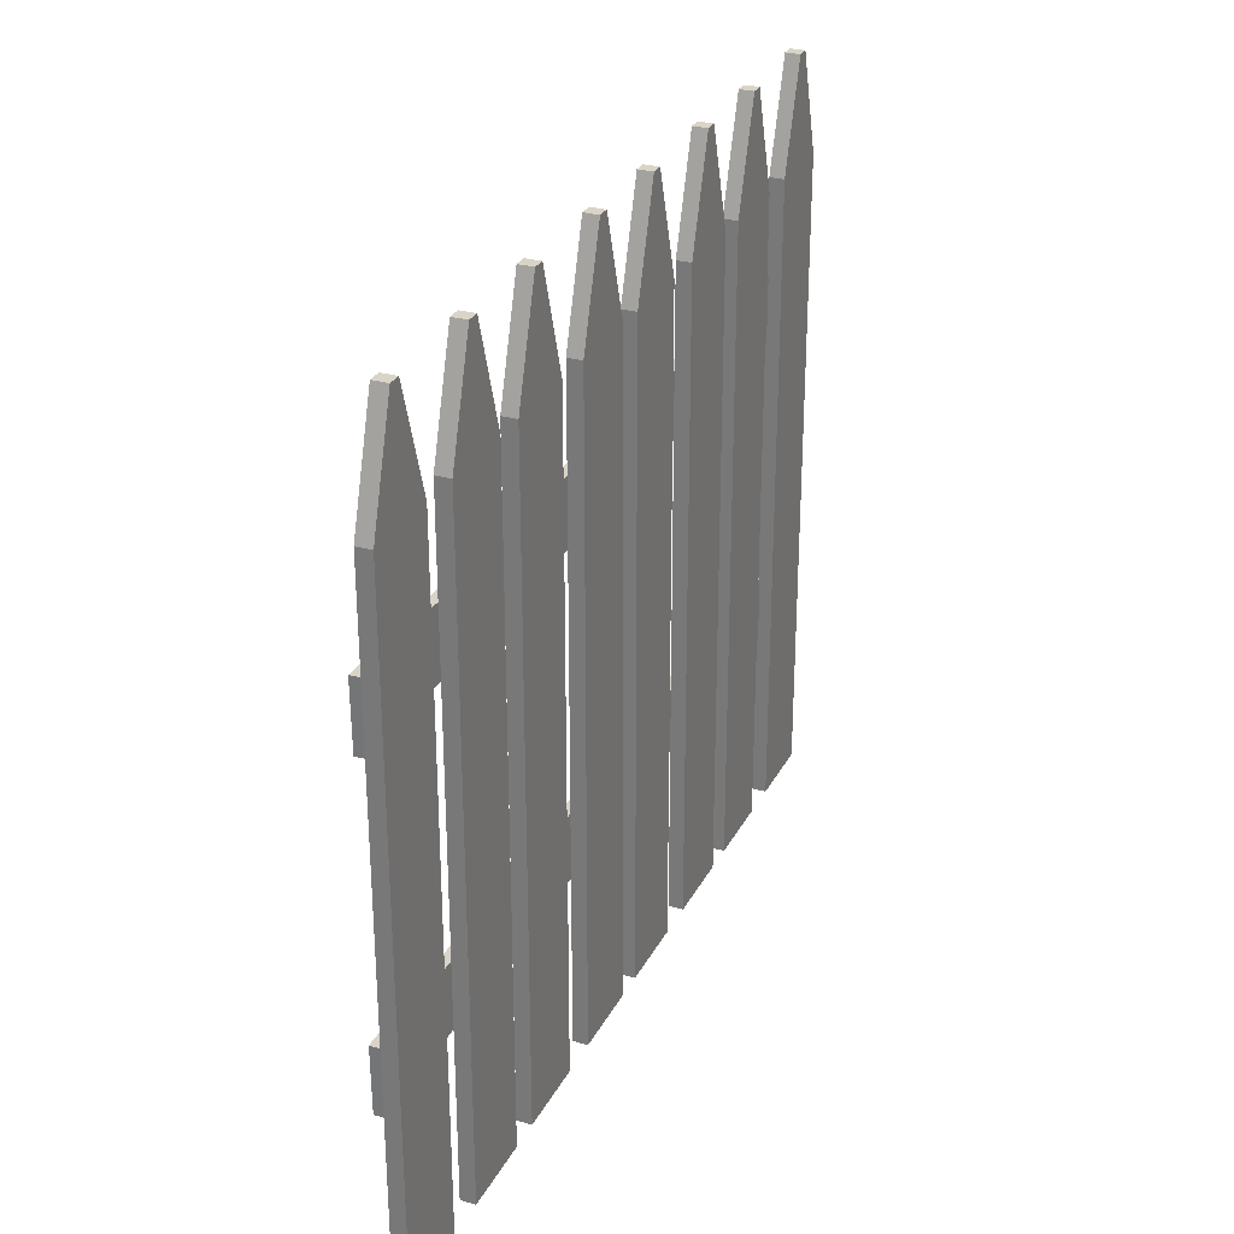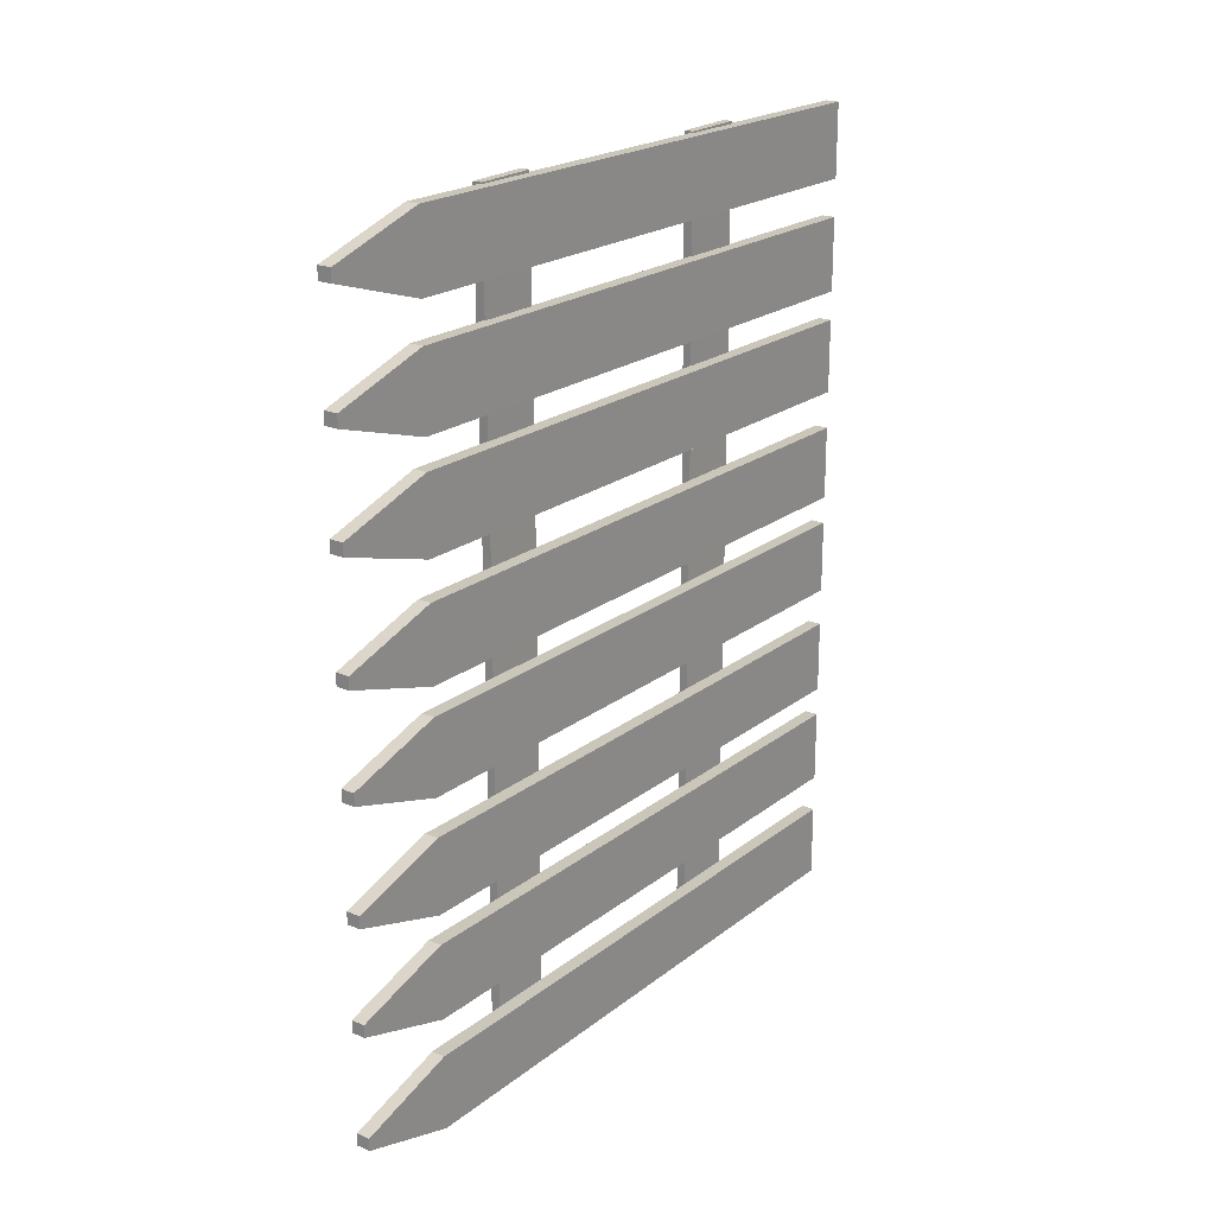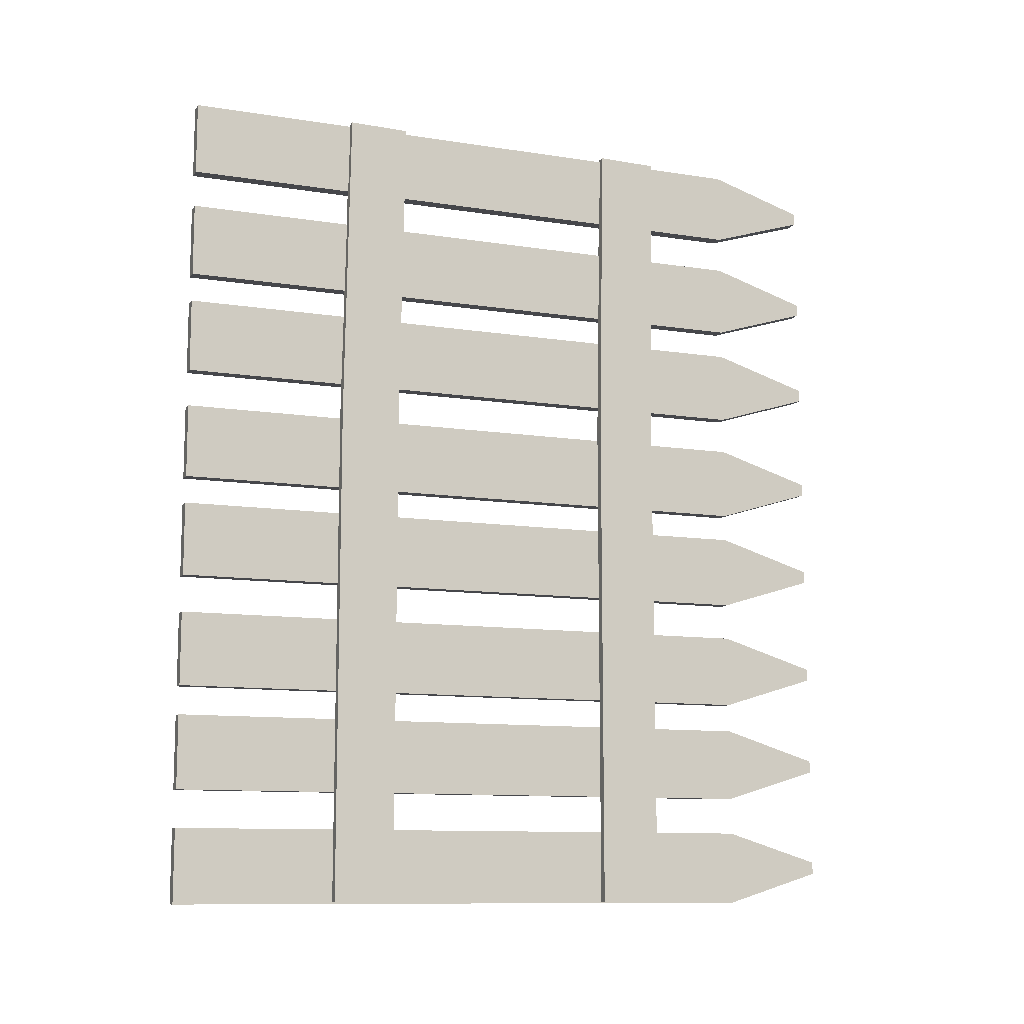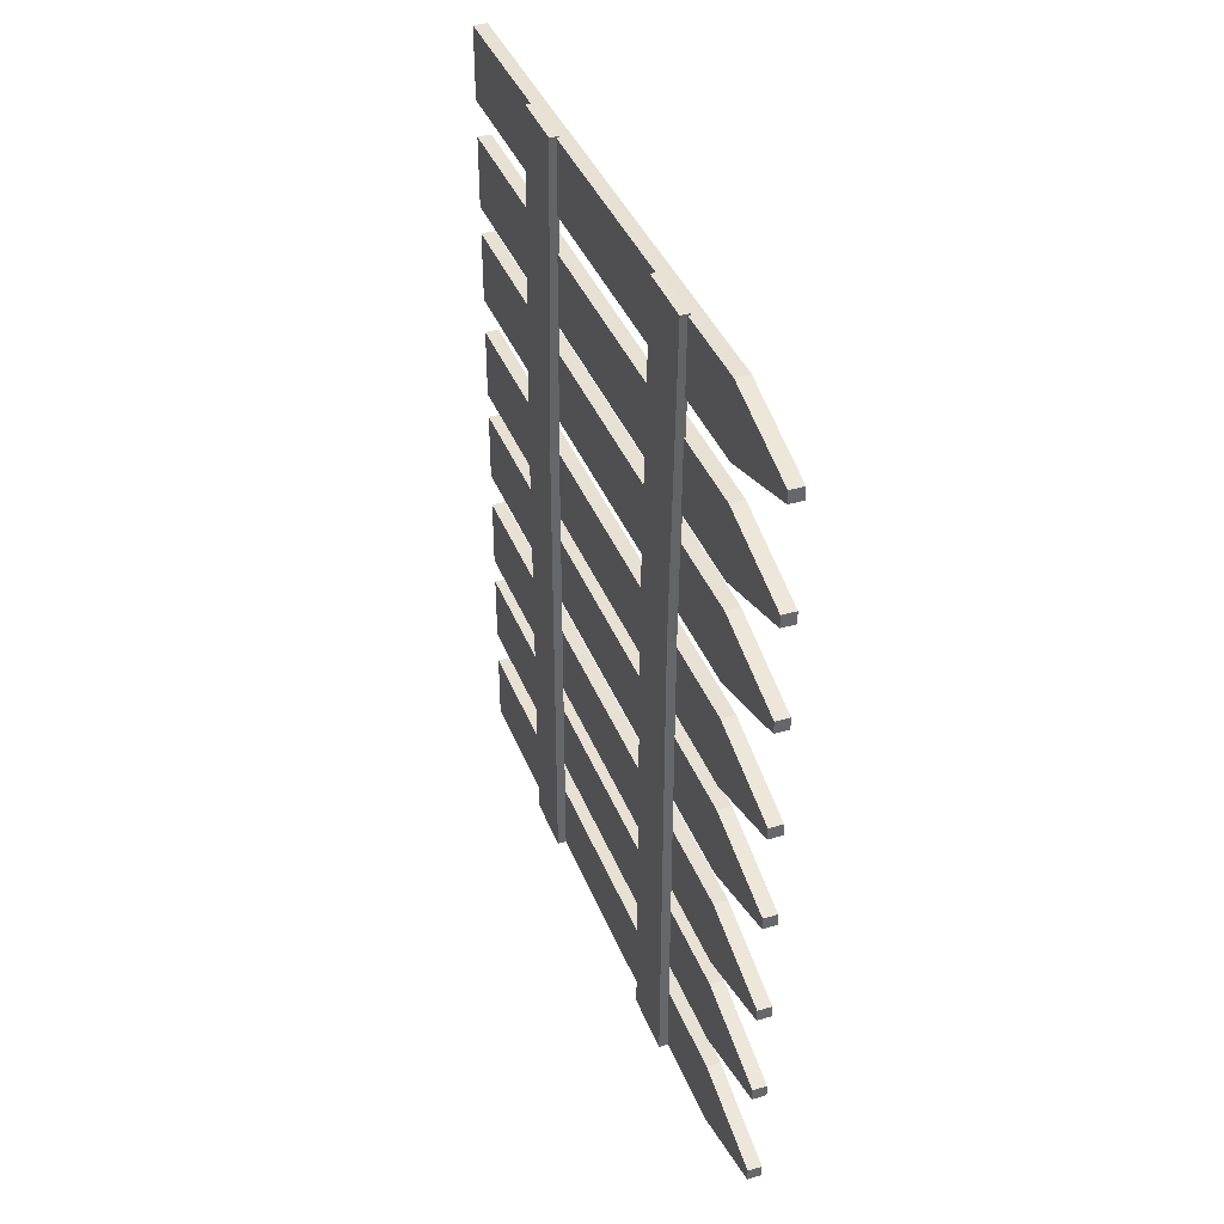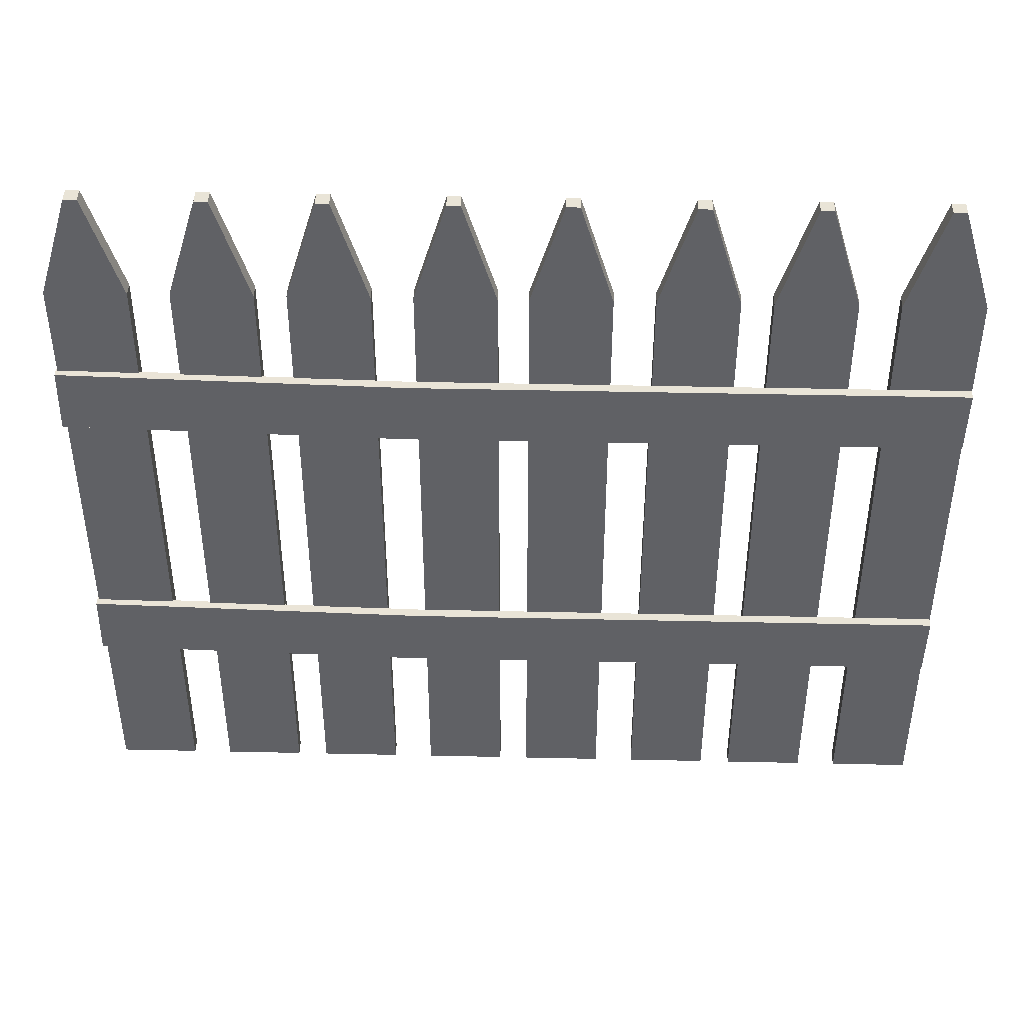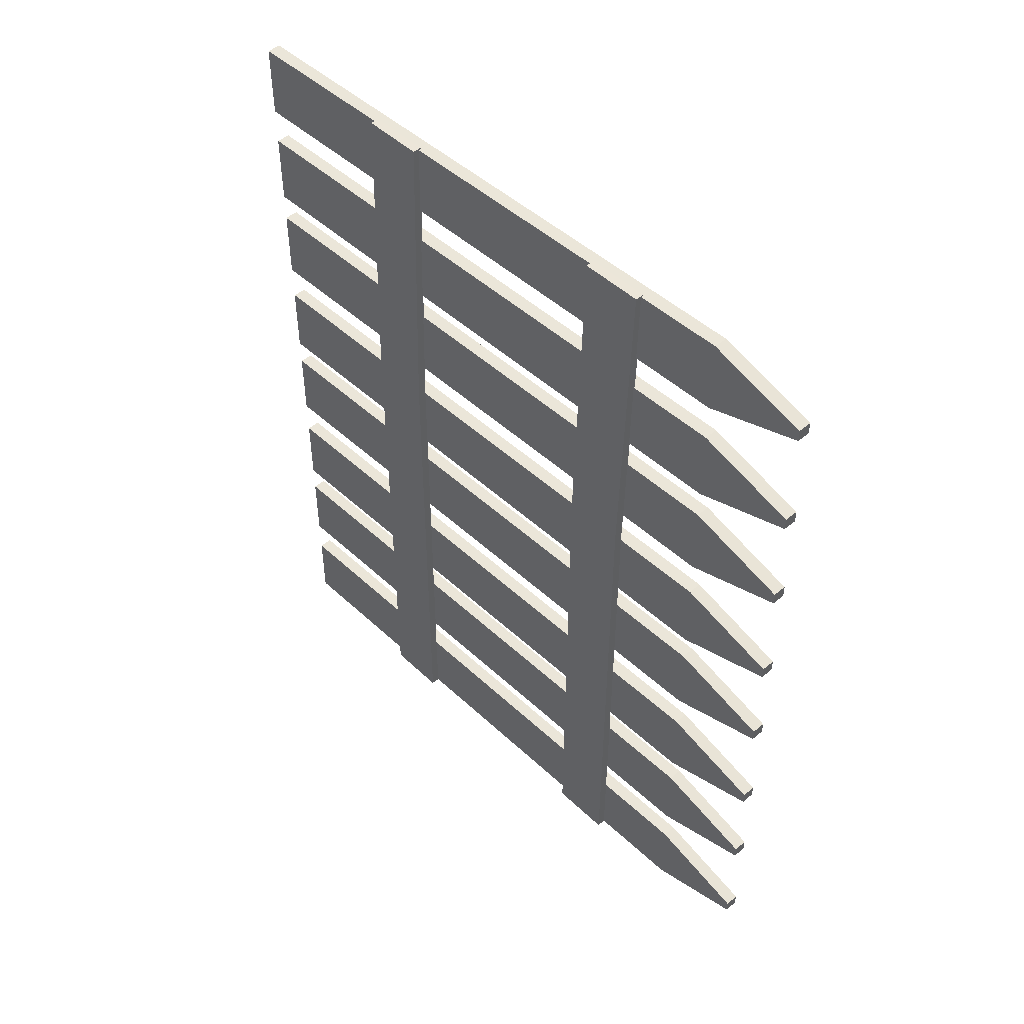
<metadata>
{"format":"obj","ext":"obj","renderer":"f3d","projection":"perspective","resolution":1024,"background":"white","views":[{"elev":28.4,"azim":22.9,"up":"+Z"},{"elev":21.2,"azim":36.6,"up":"+Y"},{"elev":-10.8,"azim":-111.1,"up":"+Y"},{"elev":39.2,"azim":-20.3,"up":"+Y"},{"elev":43.2,"azim":-88.5,"up":"+Z"},{"elev":47.2,"azim":-43.6,"up":"+Y"}]}
</metadata>
<code>
o Plane
v 1.615 -256.7 0
v 1.615 -210.5 0
v 1.615 -256.7 200
v 1.615 -210.5 200
v 1.615 -256.7 382.9
v 1.615 -210.5 382.9
v 1.615 -237.4 445.3
v 1.615 -229.8 445.3
v -7.044 -256.7 0
v -7.044 -210.5 0
v -7.044 -256.7 200
v -7.044 -210.5 200
v -7.044 -256.7 382.9
v -7.044 -210.5 382.9
v -7.044 -237.4 445.3
v -7.044 -229.8 445.3
v 1.615 -187.1 0
v 1.615 -140.8 0
v 1.615 -187.1 200
v 1.615 -140.8 200
v 1.615 -187.1 382.9
v 1.615 -140.8 382.9
v 1.615 -167.8 445.3
v 1.615 -160.1 445.3
v -7.044 -187.1 0
v -7.044 -140.8 0
v -7.044 -187.1 200
v -7.044 -140.8 200
v -7.044 -187.1 382.9
v -7.044 -140.8 382.9
v -7.044 -167.8 445.3
v -7.044 -160.1 445.3
v 1.615 -122.7 0
v 1.615 -76.45 0
v 1.615 -122.7 200
v 1.615 -76.45 200
v 1.615 -122.7 382.9
v 1.615 -76.45 382.9
v 1.615 -103.4 445.3
v 1.615 -95.75 445.3
v -7.044 -122.7 0
v -7.044 -76.45 0
v -7.044 -122.7 200
v -7.044 -76.45 200
v -7.044 -122.7 382.9
v -7.044 -76.45 382.9
v -7.044 -103.4 445.3
v -7.044 -95.75 445.3
v 1.615 -53.02 0
v 1.615 -6.773 0
v 1.615 -53.02 200
v 1.615 -6.773 200
v 1.615 -53.02 382.9
v 1.615 -6.773 382.9
v 1.615 -33.72 445.3
v 1.615 -26.07 445.3
v -7.044 -53.02 0
v -7.044 -6.773 0
v -7.044 -53.02 200
v -7.044 -6.773 200
v -7.044 -53.02 382.9
v -7.044 -6.773 382.9
v -7.044 -33.72 445.3
v -7.044 -26.07 445.3
v 1.615 10.44 0
v 1.615 56.69 0
v 1.615 10.44 200
v 1.615 56.69 200
v 1.615 10.44 382.9
v 1.615 56.69 382.9
v 1.615 29.74 445.3
v 1.615 37.39 445.3
v -7.044 10.44 0
v -7.044 56.69 0
v -7.044 10.44 200
v -7.044 56.69 200
v -7.044 10.44 382.9
v -7.044 56.69 382.9
v -7.044 29.74 445.3
v -7.044 37.39 445.3
v 1.615 80.12 0
v 1.615 126.4 0
v 1.615 80.12 200
v 1.615 126.4 200
v 1.615 80.12 382.9
v 1.615 126.4 382.9
v 1.615 99.42 445.3
v 1.615 107.1 445.3
v -7.044 80.12 0
v -7.044 126.4 0
v -7.044 80.12 200
v -7.044 126.4 200
v -7.044 80.12 382.9
v -7.044 126.4 382.9
v -7.044 99.42 445.3
v -7.044 107.1 445.3
v 1.615 144.5 0
v 1.615 190.7 0
v 1.615 144.5 200
v 1.615 190.7 200
v 1.615 144.5 382.9
v 1.615 190.7 382.9
v 1.615 163.8 445.3
v 1.615 171.4 445.3
v -7.044 144.5 0
v -7.044 190.7 0
v -7.044 144.5 200
v -7.044 190.7 200
v -7.044 144.5 382.9
v -7.044 190.7 382.9
v -7.044 163.8 445.3
v -7.044 171.4 445.3
v 1.615 214.2 0
v 1.615 260.4 0
v 1.615 214.2 200
v 1.615 260.4 200
v 1.615 214.2 382.9
v 1.615 260.4 382.9
v 1.615 233.5 445.3
v 1.615 241.1 445.3
v -7.044 214.2 0
v -7.044 260.4 0
v -7.044 214.2 200
v -7.044 260.4 200
v -7.044 214.2 382.9
v -7.044 260.4 382.9
v -7.044 233.5 445.3
v -7.044 241.1 445.3
v -7.229 62.1 285.4
v -7.211 61.37 323.9
v -5.527 262.1 289.2
v -5.509 261.3 327.6
v -7.229 -255.7 285.4
v -7.211 -256.5 323.9
v -12.84 62.1 285.4
v -12.82 61.37 323.9
v -11.14 262.1 289.2
v -11.12 261.3 327.6
v -12.84 -255.7 285.4
v -12.82 -256.5 323.9
v -7.229 62.1 100.9
v -7.211 61.37 139.3
v -5.527 262.1 104.6
v -5.509 261.3 143.1
v -7.229 -255.7 100.9
v -7.211 -256.5 139.3
v -12.84 62.1 100.9
v -12.82 61.37 139.3
v -11.14 262.1 104.6
v -11.12 261.3 143.1
v -12.84 -255.7 100.9
v -12.82 -256.5 139.3
f 1 3 4 2
f 3 5 6 4
f 5 7 8 6
f 9 10 12 11
f 11 12 14 13
f 13 14 16 15
f 2 4 12 10
f 3 1 9 11
f 7 5 13 15
f 8 7 15 16
f 4 6 14 12
f 1 2 10 9
f 6 8 16 14
f 5 3 11 13
f 17 19 20 18
f 19 21 22 20
f 21 23 24 22
f 25 26 28 27
f 27 28 30 29
f 29 30 32 31
f 18 20 28 26
f 19 17 25 27
f 23 21 29 31
f 24 23 31 32
f 20 22 30 28
f 17 18 26 25
f 22 24 32 30
f 21 19 27 29
f 33 35 36 34
f 35 37 38 36
f 37 39 40 38
f 41 42 44 43
f 43 44 46 45
f 45 46 48 47
f 34 36 44 42
f 35 33 41 43
f 39 37 45 47
f 40 39 47 48
f 36 38 46 44
f 33 34 42 41
f 38 40 48 46
f 37 35 43 45
f 49 51 52 50
f 51 53 54 52
f 53 55 56 54
f 57 58 60 59
f 59 60 62 61
f 61 62 64 63
f 50 52 60 58
f 51 49 57 59
f 55 53 61 63
f 56 55 63 64
f 52 54 62 60
f 49 50 58 57
f 54 56 64 62
f 53 51 59 61
f 65 67 68 66
f 67 69 70 68
f 69 71 72 70
f 73 74 76 75
f 75 76 78 77
f 77 78 80 79
f 66 68 76 74
f 67 65 73 75
f 71 69 77 79
f 72 71 79 80
f 68 70 78 76
f 65 66 74 73
f 70 72 80 78
f 69 67 75 77
f 81 83 84 82
f 83 85 86 84
f 85 87 88 86
f 89 90 92 91
f 91 92 94 93
f 93 94 96 95
f 82 84 92 90
f 83 81 89 91
f 87 85 93 95
f 88 87 95 96
f 84 86 94 92
f 81 82 90 89
f 86 88 96 94
f 85 83 91 93
f 97 99 100 98
f 99 101 102 100
f 101 103 104 102
f 105 106 108 107
f 107 108 110 109
f 109 110 112 111
f 98 100 108 106
f 99 97 105 107
f 103 101 109 111
f 104 103 111 112
f 100 102 110 108
f 97 98 106 105
f 102 104 112 110
f 101 99 107 109
f 113 115 116 114
f 115 117 118 116
f 117 119 120 118
f 121 122 124 123
f 123 124 126 125
f 125 126 128 127
f 114 116 124 122
f 115 113 121 123
f 119 117 125 127
f 120 119 127 128
f 116 118 126 124
f 113 114 122 121
f 118 120 128 126
f 117 115 123 125
f 129 131 132 130
f 130 134 133 129
f 135 136 138 137
f 136 135 139 140
f 129 133 139 135
f 132 131 137 138
f 134 130 136 140
f 133 134 140 139
f 130 132 138 136
f 131 129 135 137
f 141 143 144 142
f 142 146 145 141
f 147 148 150 149
f 148 147 151 152
f 141 145 151 147
f 144 143 149 150
f 146 142 148 152
f 145 146 152 151
f 142 144 150 148
f 143 141 147 149

</code>
